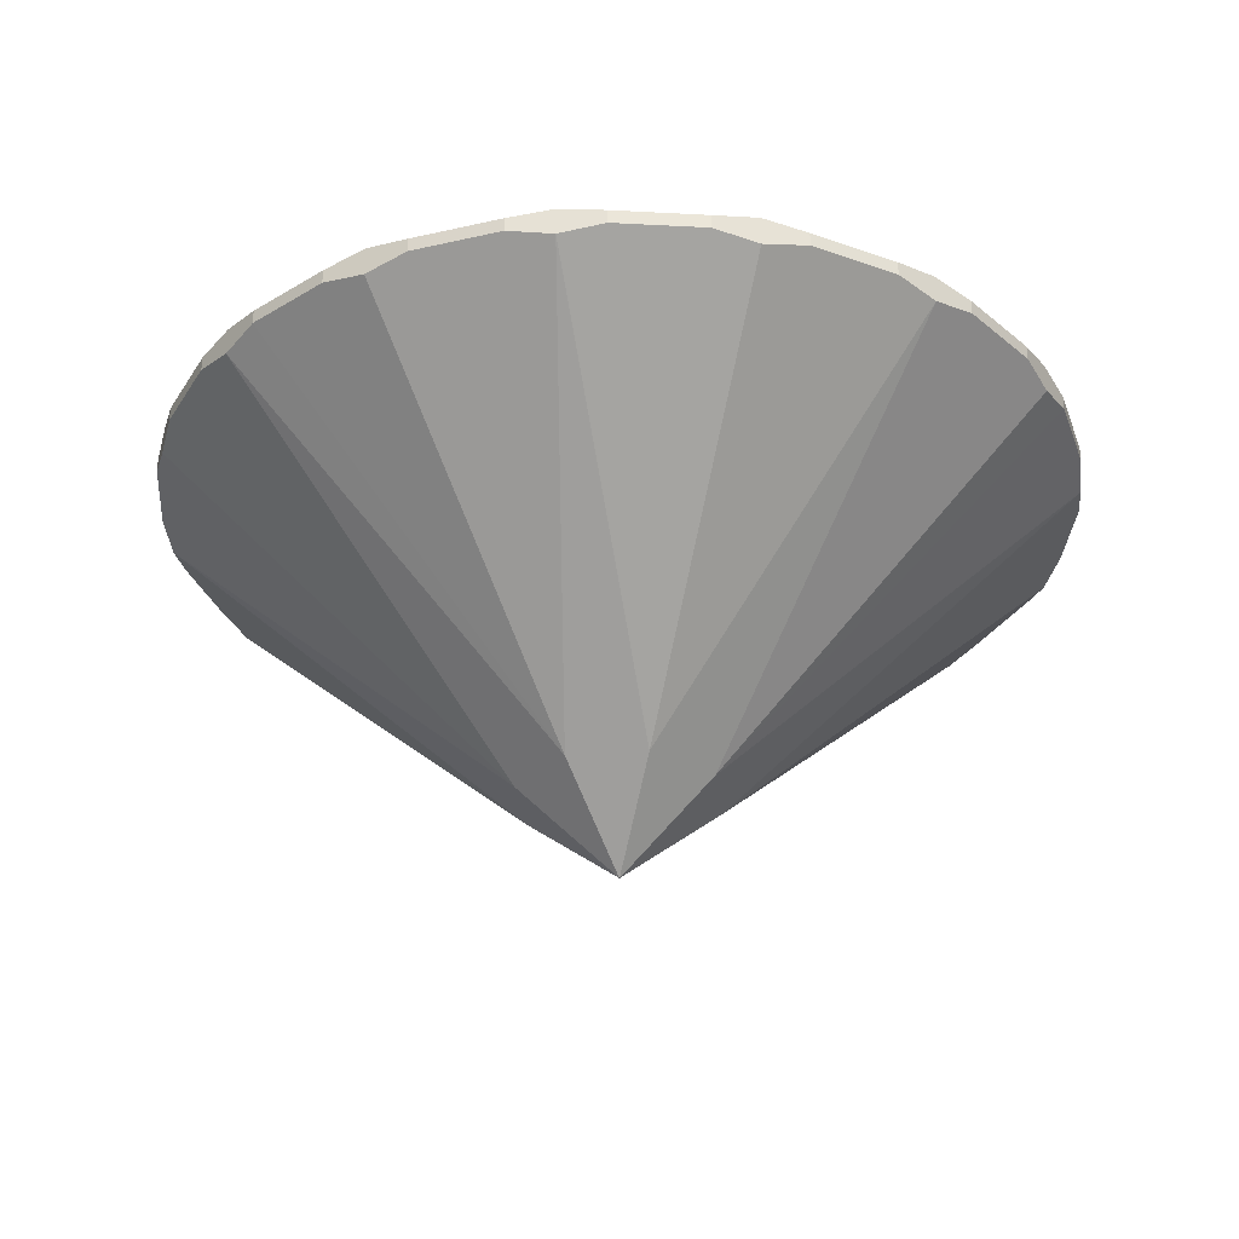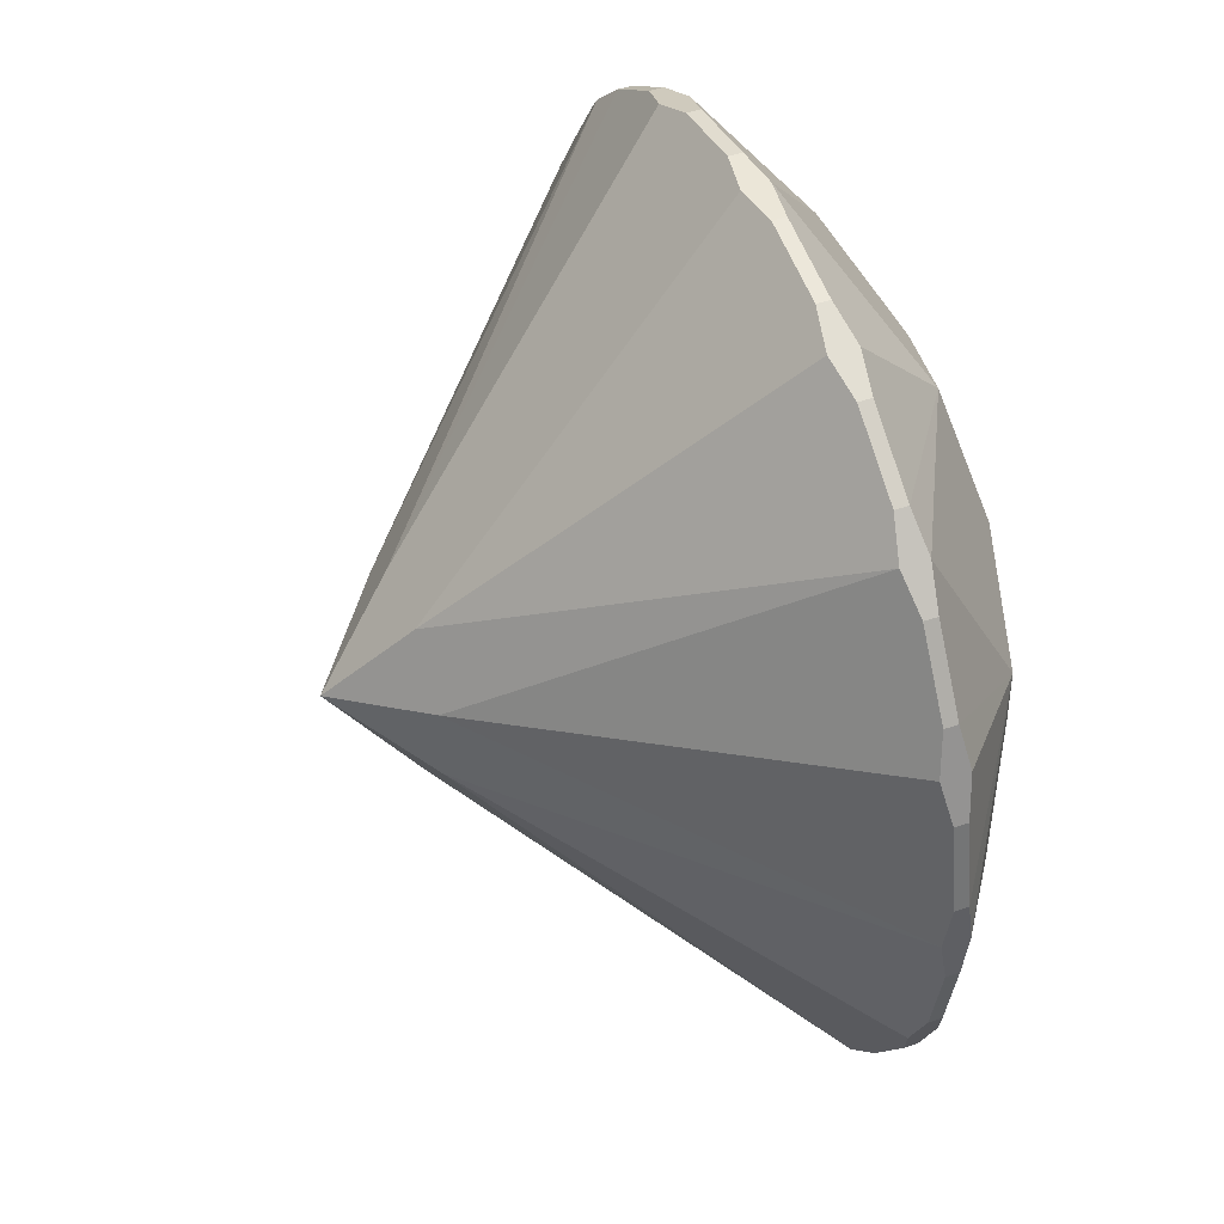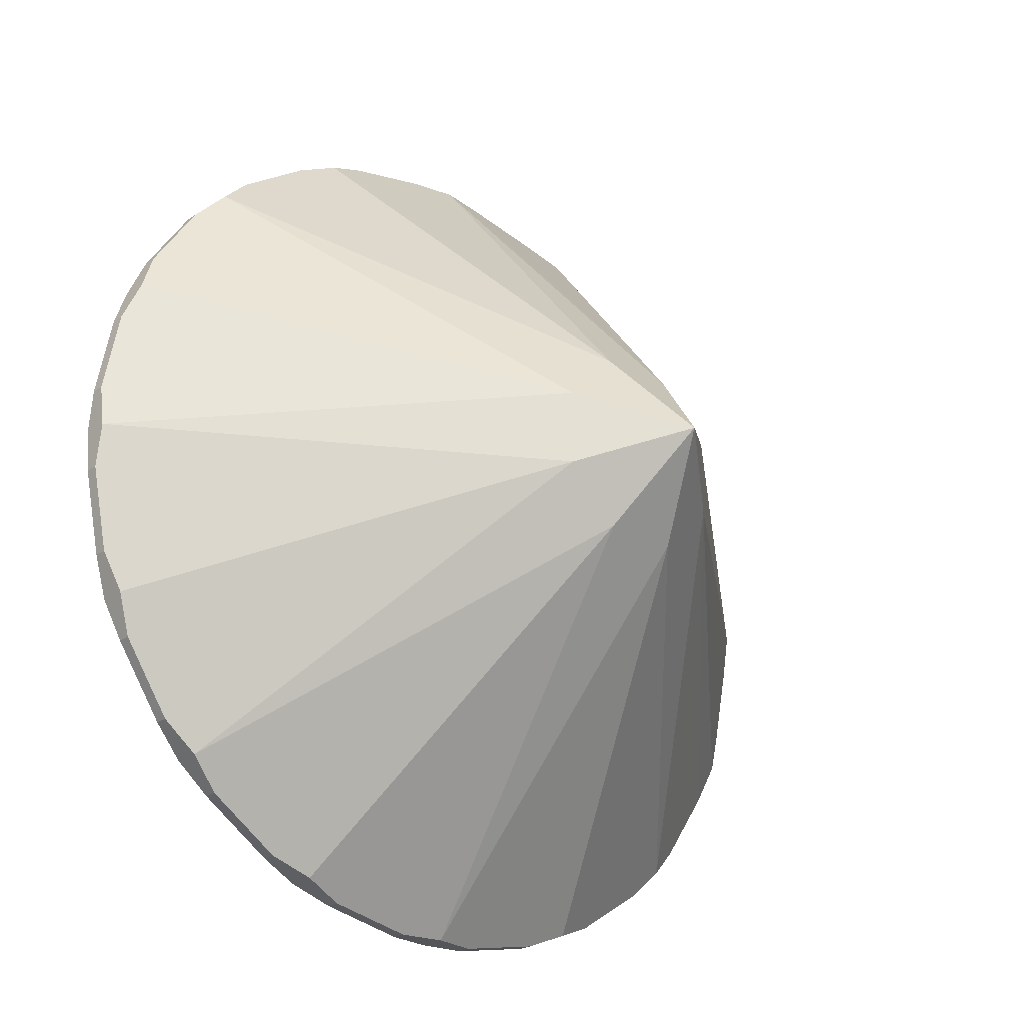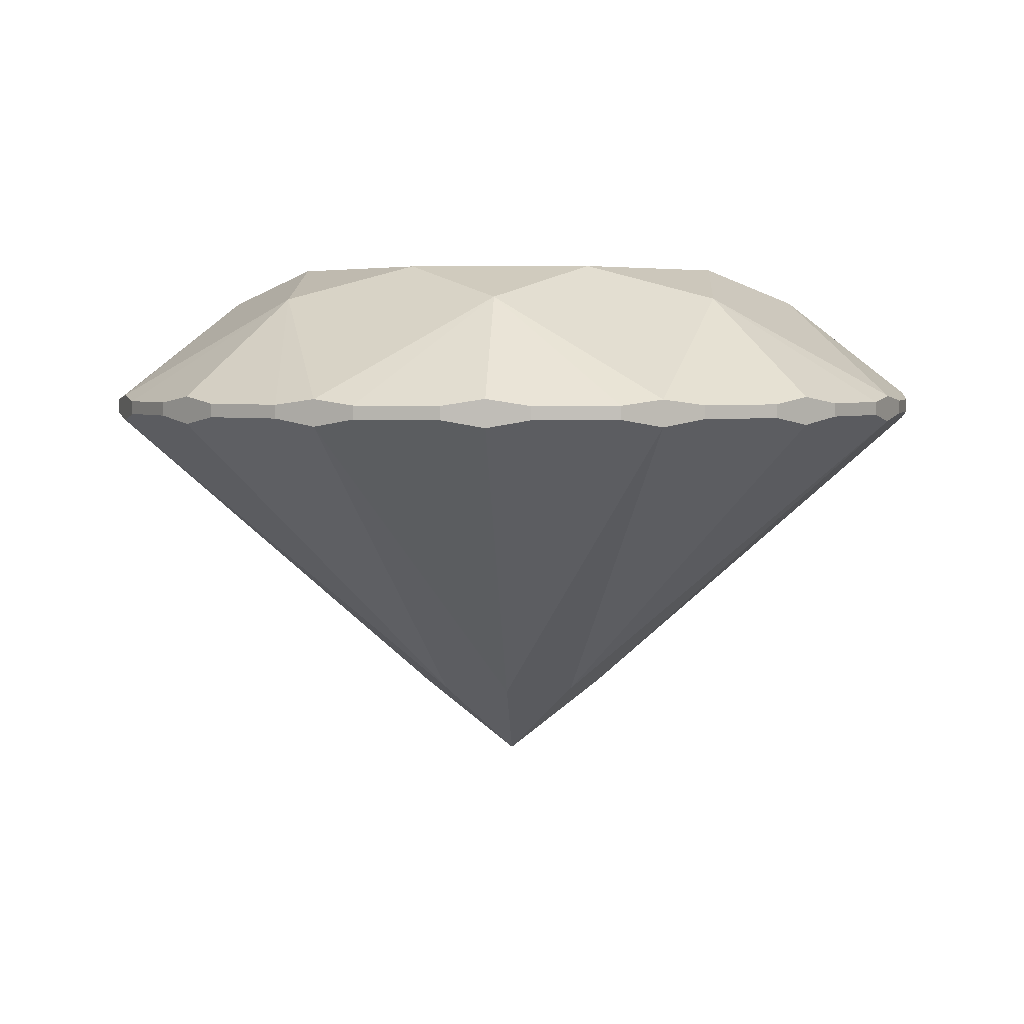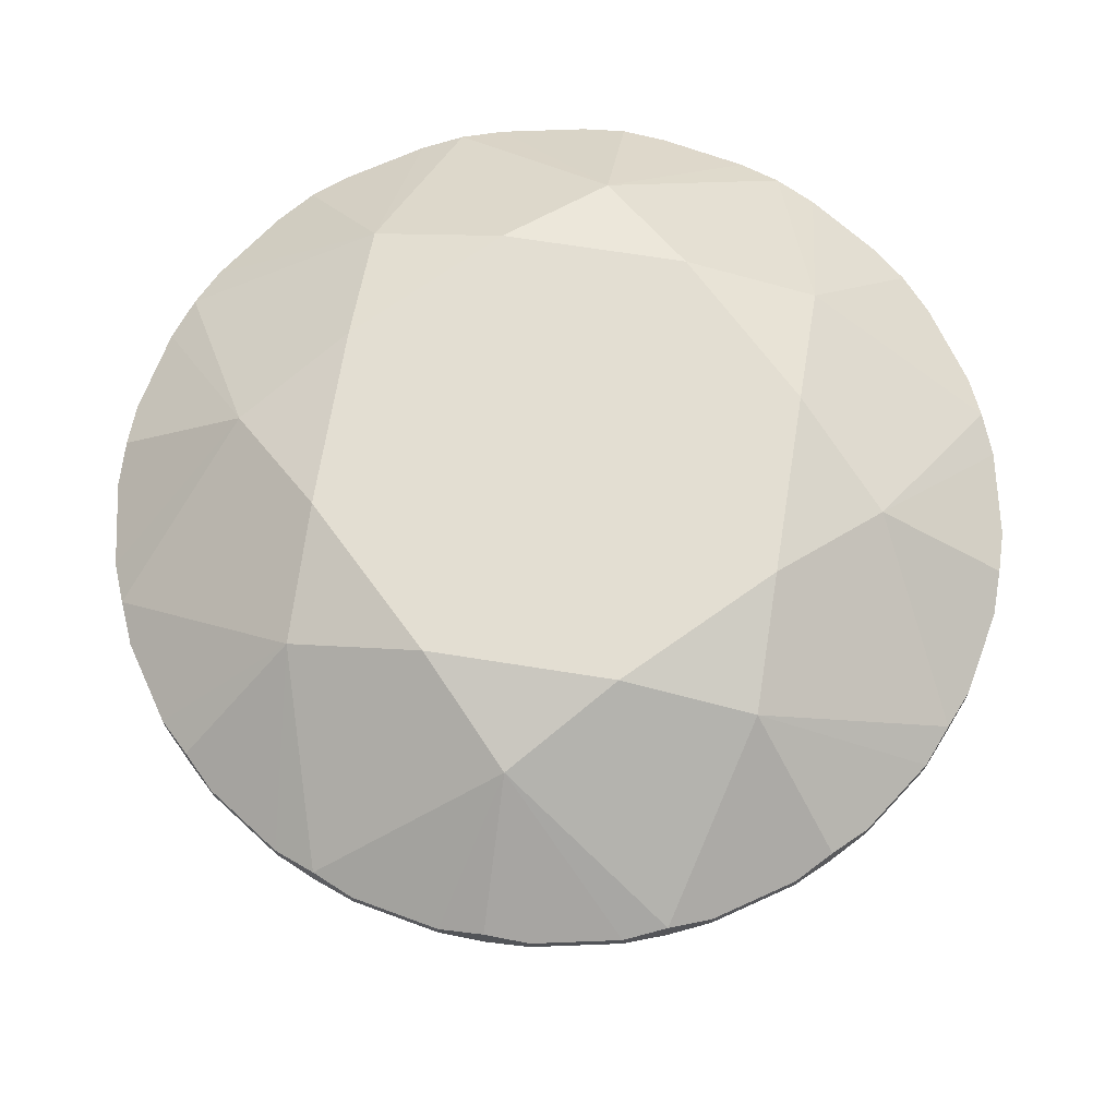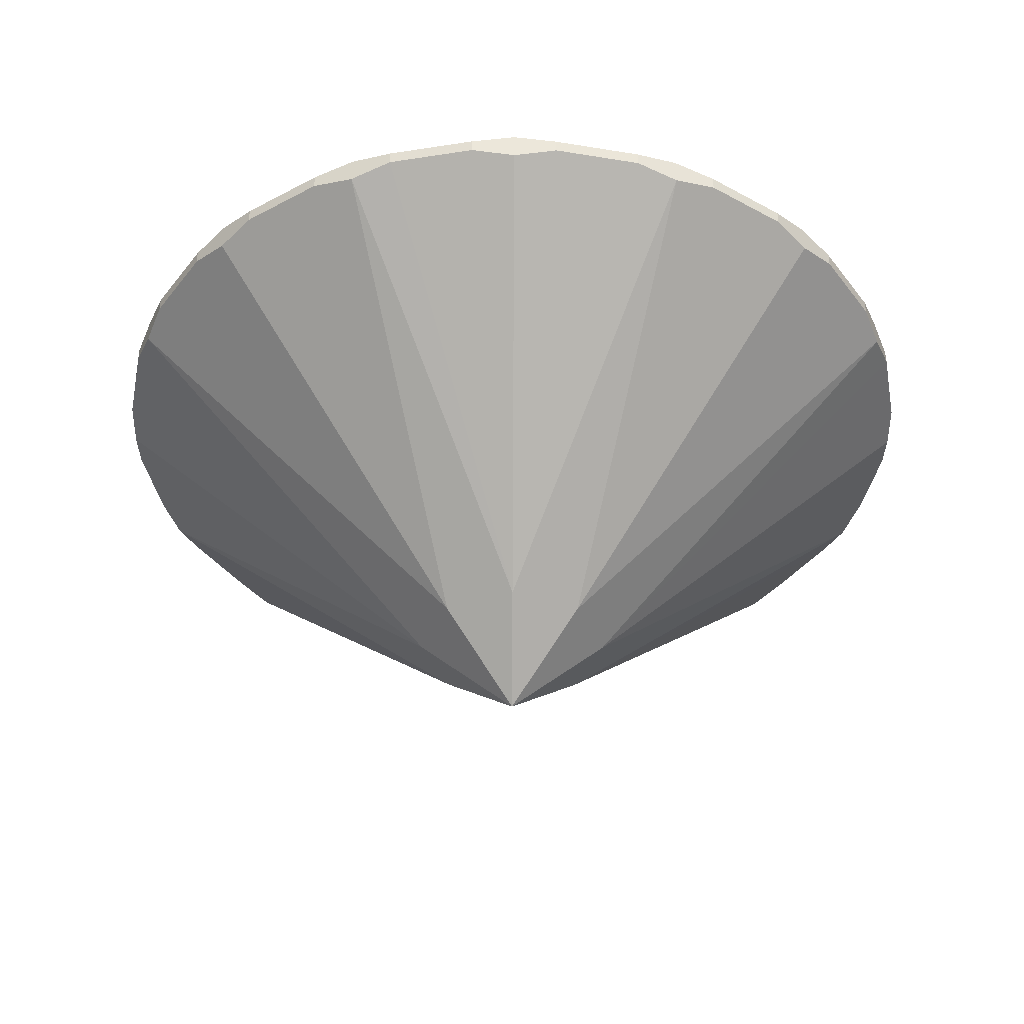
<metadata>
{"format":"obj","ext":"obj","renderer":"f3d","projection":"perspective","resolution":1024,"background":"white","views":[{"elev":-31.3,"azim":-173.1,"up":"+Y"},{"elev":46.6,"azim":68.4,"up":"+Z"},{"elev":-24.2,"azim":-41.6,"up":"+Z"},{"elev":3.8,"azim":-19.2,"up":"+Y"},{"elev":67.6,"azim":76.6,"up":"+Y"},{"elev":-39.9,"azim":-112.8,"up":"+Y"}]}
</metadata>
<code>
v  17.03 4.225 4.904
v  16.55 4.308 4.904
v  15.6 4.308 4.715
v  16.62 0.8696 1.01
v  15.16 4.223 4.531
v  18.91 4.223 4.531
v  18.46 4.308 4.715
v  17.52 4.308 4.904
v  17.45 0.8696 1.01
v  20.5 4.225 3.468
v  20.16 4.308 3.809
v  19.36 4.308 4.346
v  21.56 4.223 1.877
v  21.38 4.308 2.323
v  20.84 4.308 3.126
v  18.04 0.8696 0.4182
v  21.94 4.225 -0
v  21.94 4.308 0.483
v  21.75 4.308 1.43
v  21.56 4.223 -1.877
v  21.75 4.308 -1.43
v  21.94 4.308 -0.483
v  18.04 0.8696 -0.4182
v  20.5 4.225 -3.468
v  20.84 4.308 -3.126
v  21.38 4.308 -2.323
v  18.91 4.223 -4.531
v  19.36 4.308 -4.346
v  20.16 4.308 -3.809
v  17.45 0.8696 -1.01
v  17.03 4.225 -4.904
v  17.52 4.308 -4.904
v  18.46 4.308 -4.715
v  15.16 4.223 -4.531
v  15.6 4.308 -4.715
v  16.55 4.308 -4.904
v  16.62 0.8696 -1.01
v  13.57 4.225 -3.468
v  13.91 4.308 -3.809
v  14.71 4.308 -4.346
v  12.5 4.223 -1.877
v  12.69 4.308 -2.323
v  13.22 4.308 -3.126
v  16.02 0.8696 -0.4182
v  12.13 4.225 -0
v  12.13 4.308 -0.483
v  12.32 4.308 -1.43
v  14.71 4.308 4.346
v  13.91 4.308 3.809
v  13.57 4.225 3.468
v  13.22 4.308 3.126
v  12.69 4.308 2.323
v  16.02 0.8696 0.4182
v  12.5 4.223 1.877
v  12.32 4.308 1.43
v  12.13 4.308 0.483
v  17.03 -0.0003 -0
v  20.84 4.458 -3.126
v  21.38 4.458 -2.323
v  21.94 4.458 0.483
v  21.75 4.458 1.43
v  21.38 4.458 2.323
v  20.84 4.458 3.126
v  20.16 4.458 3.809
v  19.36 4.458 4.346
v  18.46 4.458 4.715
v  17.52 4.458 4.904
v  16.55 4.458 4.904
v  15.6 4.458 4.715
v  14.71 4.458 4.346
v  13.91 4.458 3.809
v  13.22 4.458 3.126
v  12.69 4.458 2.323
v  12.32 4.458 1.43
v  12.13 4.458 0.483
v  12.13 4.458 -0.483
v  12.32 4.458 -1.43
v  12.69 4.458 -2.323
v  13.22 4.458 -3.126
v  13.91 4.458 -3.809
v  14.71 4.458 -4.346
v  15.6 4.458 -4.715
v  16.55 4.458 -4.904
v  17.52 4.458 -4.904
v  18.46 4.458 -4.715
v  19.36 4.458 -4.346
v  20.16 4.458 -3.809
v  21.94 4.458 -0.483
v  21.75 4.458 -1.43
v  17.03 6.025 -2.65
v  15.16 6.025 -1.874
v  14.38 6.025 -0
v  18.91 6.025 -1.874
v  17.03 6.025 2.65
v  18.91 6.025 1.874
v  15.16 6.025 1.874
v  19.68 6.025 -0
v  21.94 4.522 -0
v  20.25 5.646 -1.333
v  21.56 4.533 -1.877
v  20.5 4.522 -3.468
v  20.5 4.522 3.468
v  20.25 5.646 1.333
v  21.56 4.533 1.877
v  17.03 4.522 4.904
v  18.37 5.646 3.219
v  18.91 4.533 4.531
v  15.16 4.533 4.531
v  15.7 5.646 3.219
v  13.57 4.522 3.468
v  12.5 4.533 1.877
v  13.82 5.646 1.333
v  12.13 4.522 -0
v  12.5 4.533 -1.877
v  13.82 5.646 -1.333
v  13.57 4.522 -3.468
v  17.03 4.522 -4.904
v  15.7 5.646 -3.219
v  15.16 4.533 -4.531
v  18.37 5.646 -3.219
v  18.91 4.533 -4.531
g Diamond
f 1 2 3 4
f 4 3 5
f 6 7 8 9
f 9 8 1
f 10 11 12 9
f 9 12 6
f 13 14 15 16
f 16 15 10
f 17 18 19 16
f 16 19 13
f 20 21 22 23
f 23 22 17
f 24 25 26 23
f 23 26 20
f 27 28 29 30
f 30 29 24
f 31 32 33 30
f 30 33 27
f 34 35 36 37
f 37 36 31
f 38 39 40 37
f 37 40 34
f 41 42 43 44
f 44 43 38
f 45 46 47 44
f 44 47 41
f 5 48 49 4
f 4 49 50
f 50 51 52 53
f 53 52 54
f 54 55 56 53
f 53 56 45
f 9 1 4 57
f 16 10 9 57
f 23 17 16 57
f 30 24 23 57
f 37 31 30 57
f 44 38 37 57
f 53 45 44 57
f 4 50 53 57
f 26 25 58 59
f 19 18 60 61
f 62 63 15 14
f 12 11 64 65
f 66 67 8 7
f 2 68 69 3
f 49 48 70 71
f 52 51 72 73
f 56 55 74 75
f 47 46 76 77
f 43 42 78 79
f 40 39 80 81
f 36 35 82 83
f 32 84 85 33
f 29 28 86 87
f 88 22 21 89
f 90 91 92 93
f 94 95 92 96
f 95 97 93 92
f 98 88 89 99
f 99 89 100
f 100 59 58 99
f 99 58 101
f 102 63 62 103
f 103 62 104
f 104 61 60 103
f 103 60 98
f 105 67 66 106
f 106 66 107
f 107 65 64 106
f 106 64 102
f 108 109 71 70
f 109 110 71
f 108 69 68 109
f 109 68 105
f 111 112 75 74
f 112 113 75
f 111 73 72 112
f 112 72 110
f 114 115 79 78
f 115 116 79
f 114 77 76 115
f 115 76 113
f 117 83 82 118
f 118 82 119
f 119 81 80 118
f 118 80 116
f 101 87 86 120
f 120 86 121
f 121 85 84 120
f 120 84 117
f 97 99 93
f 95 103 97
f 99 97 103 98
f 94 106 95
f 103 95 106 102
f 96 109 94
f 106 94 109 105
f 92 112 96
f 109 96 112 110
f 91 115 92
f 112 92 115 113
f 90 118 91
f 115 91 118 116
f 93 120 90
f 120 93 99 101
f 118 90 120 117
f 35 34 119 82
f 119 34 40 81
f 18 17 98 60
f 98 17 22 88
f 105 1 8 67
f 2 1 105 68
f 110 50 49 71
f 110 72 51 50
f 19 61 104 13
f 14 13 104 62
f 26 59 100 20
f 21 20 100 89
f 12 65 107 6
f 7 6 107 66
f 3 69 108 5
f 48 5 108 70
f 47 77 114 41
f 42 41 114 78
f 39 38 116 80
f 43 79 116 38
f 25 24 101 58
f 29 87 101 24
f 11 10 102 64
f 15 63 102 10
f 52 73 111 54
f 55 54 111 74
f 46 45 113 76
f 113 45 56 75
f 28 27 121 86
f 121 27 33 85
f 32 31 117 84
f 117 31 36 83

</code>
